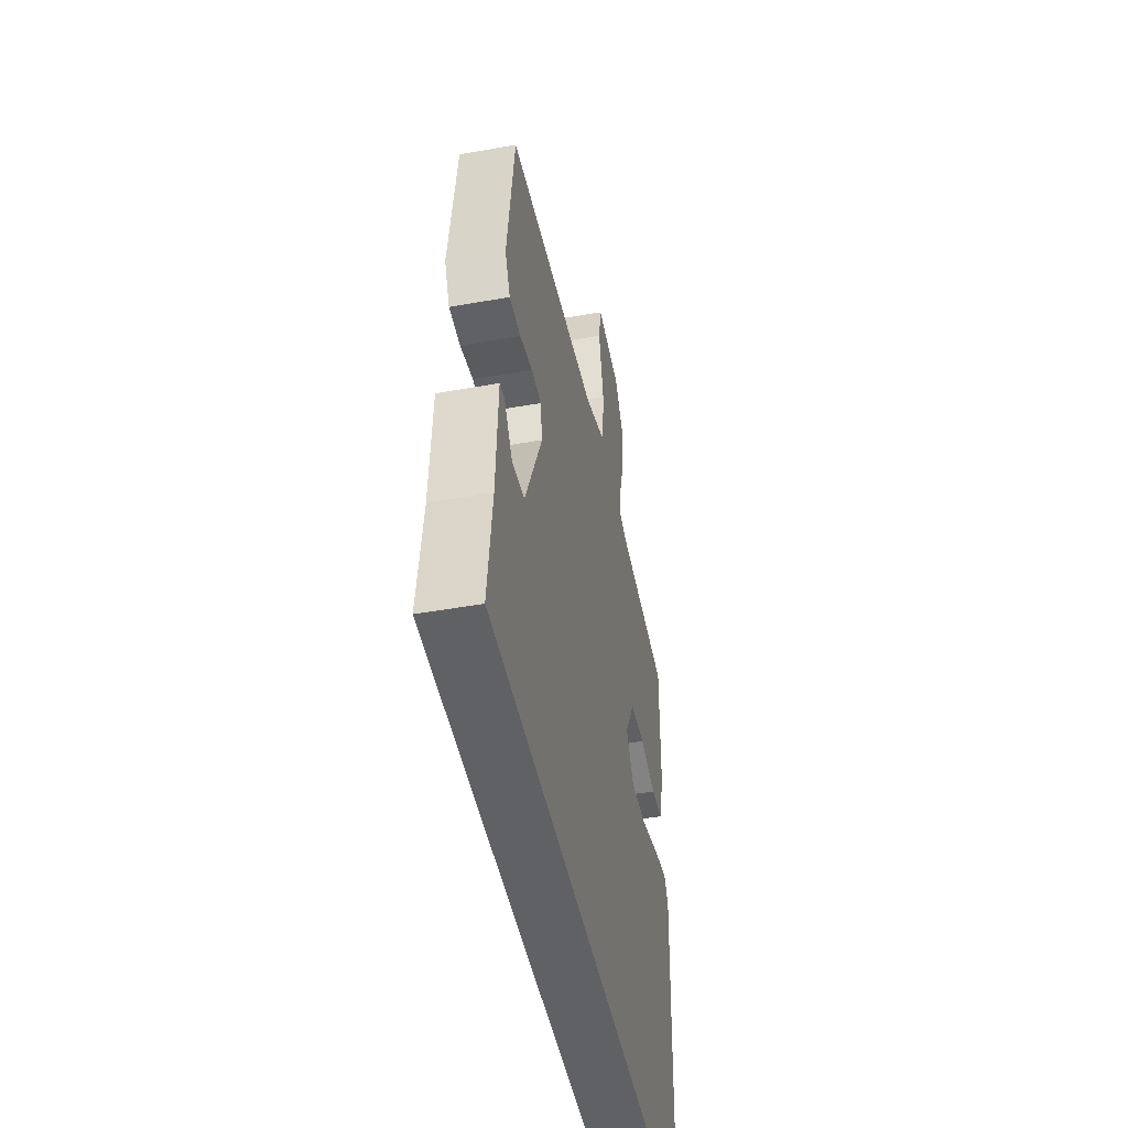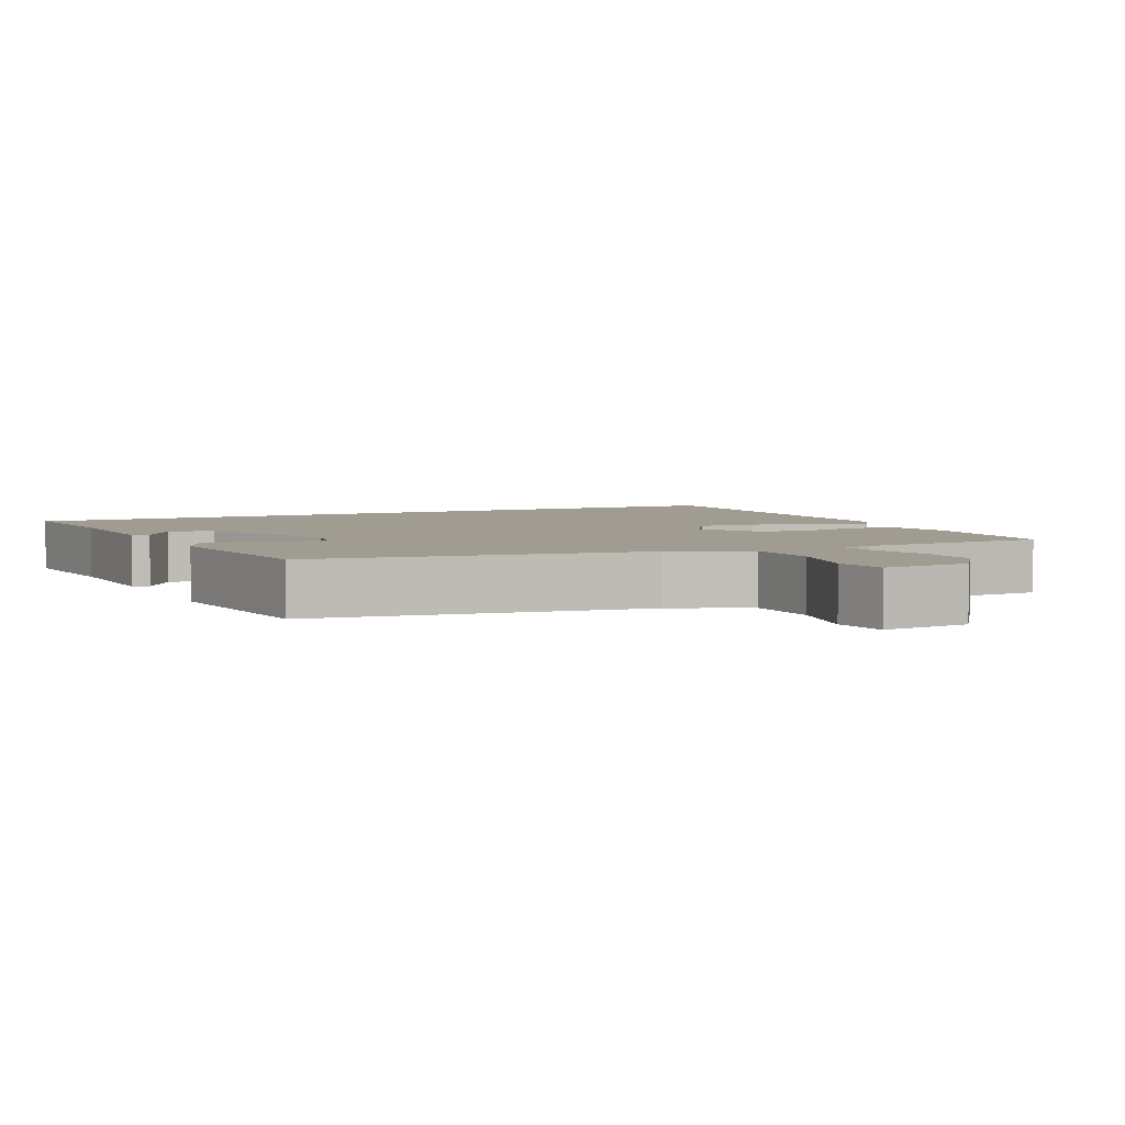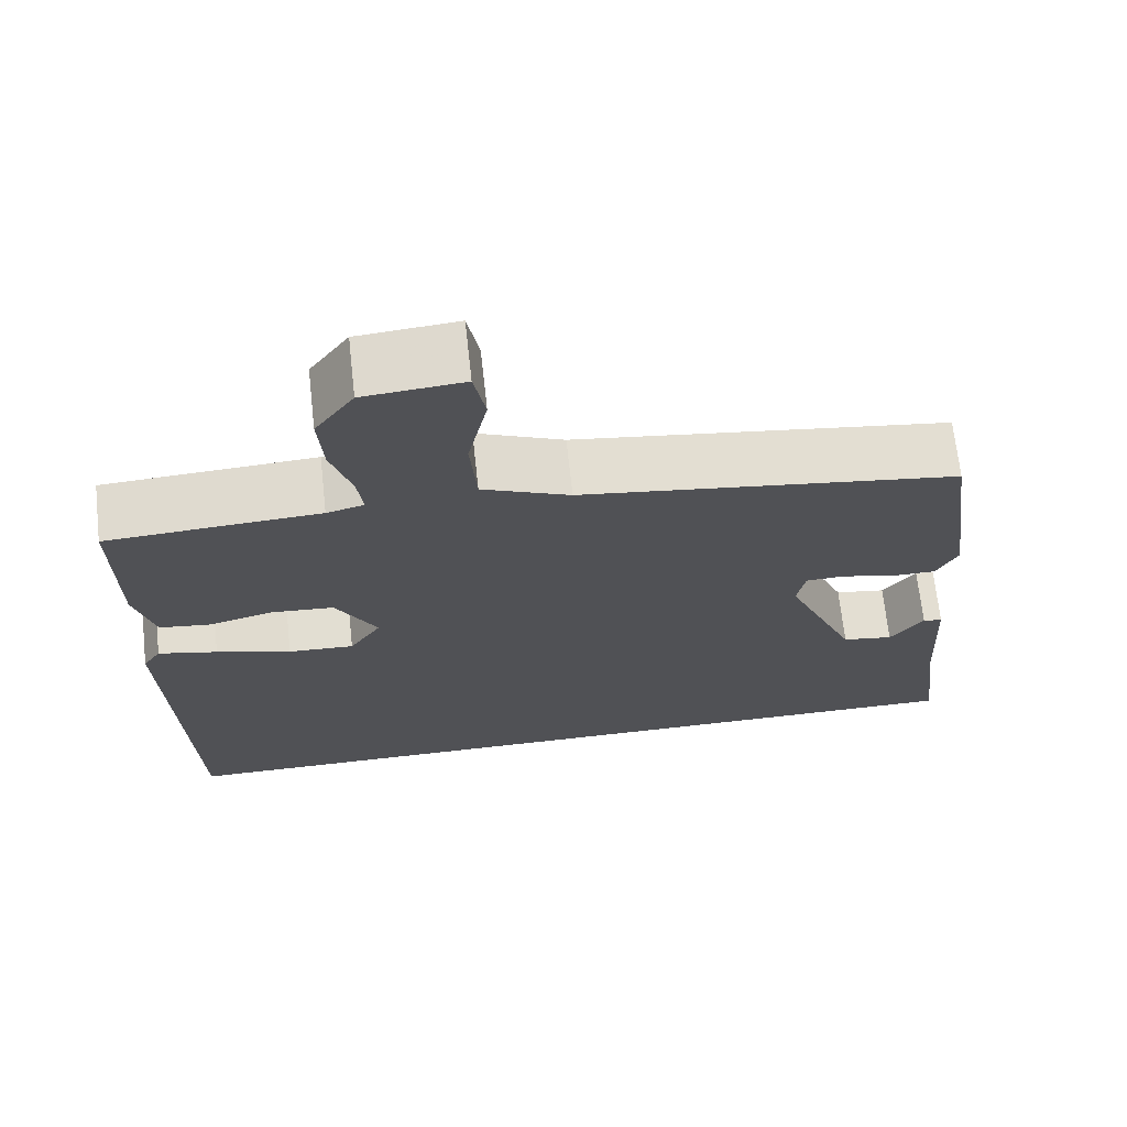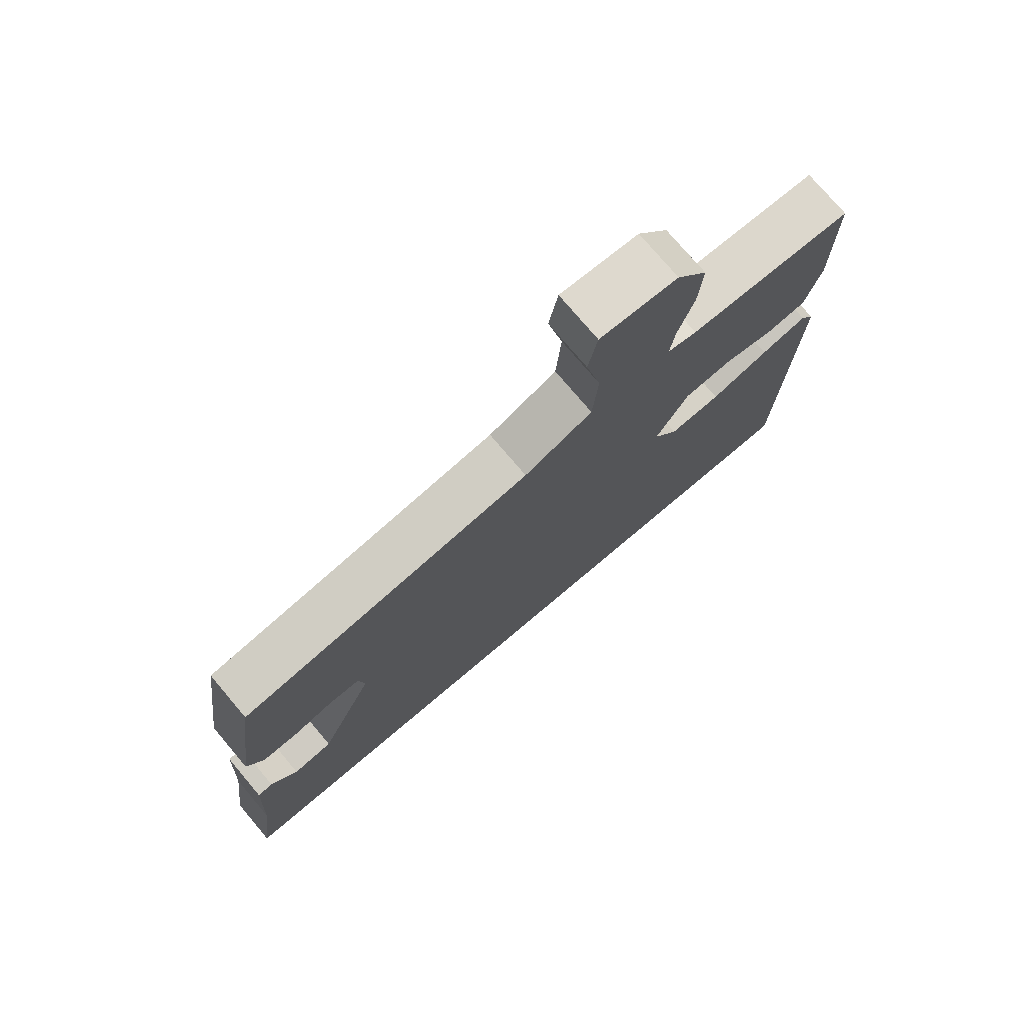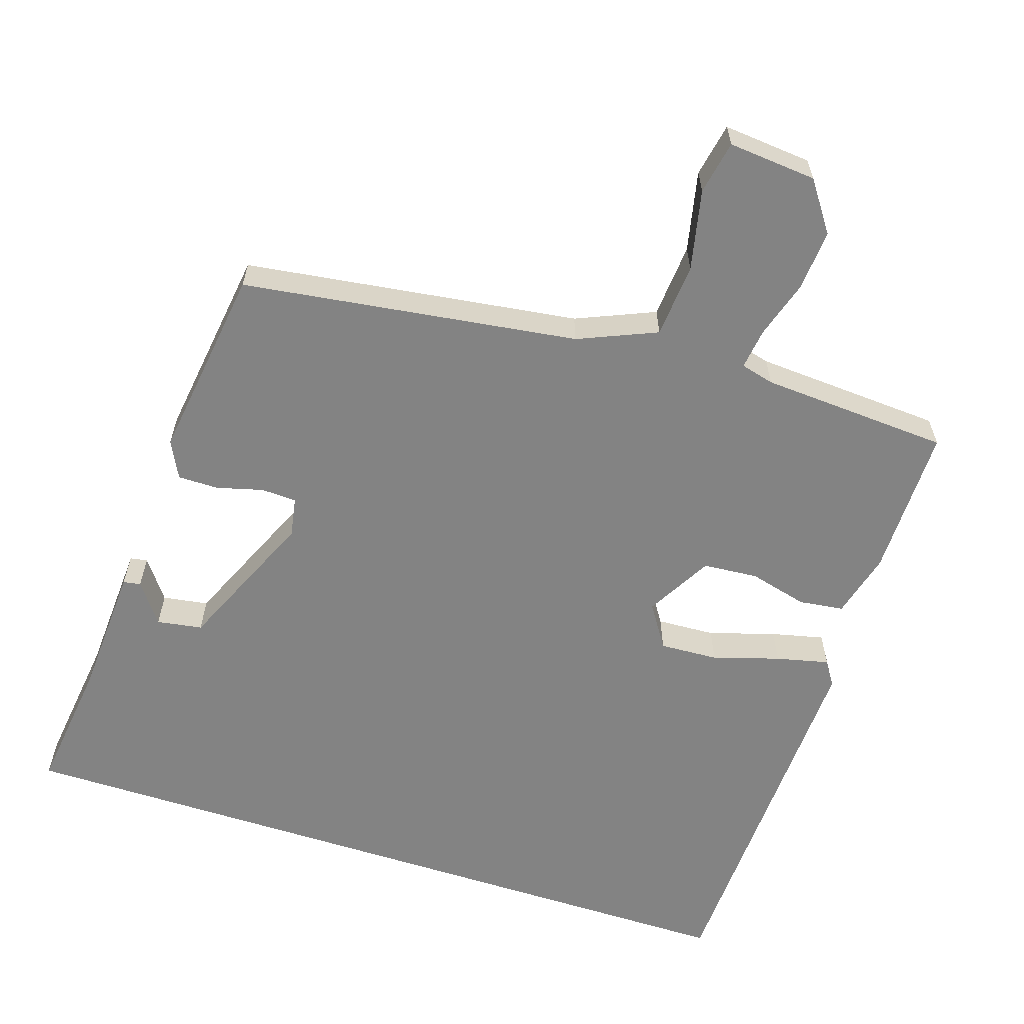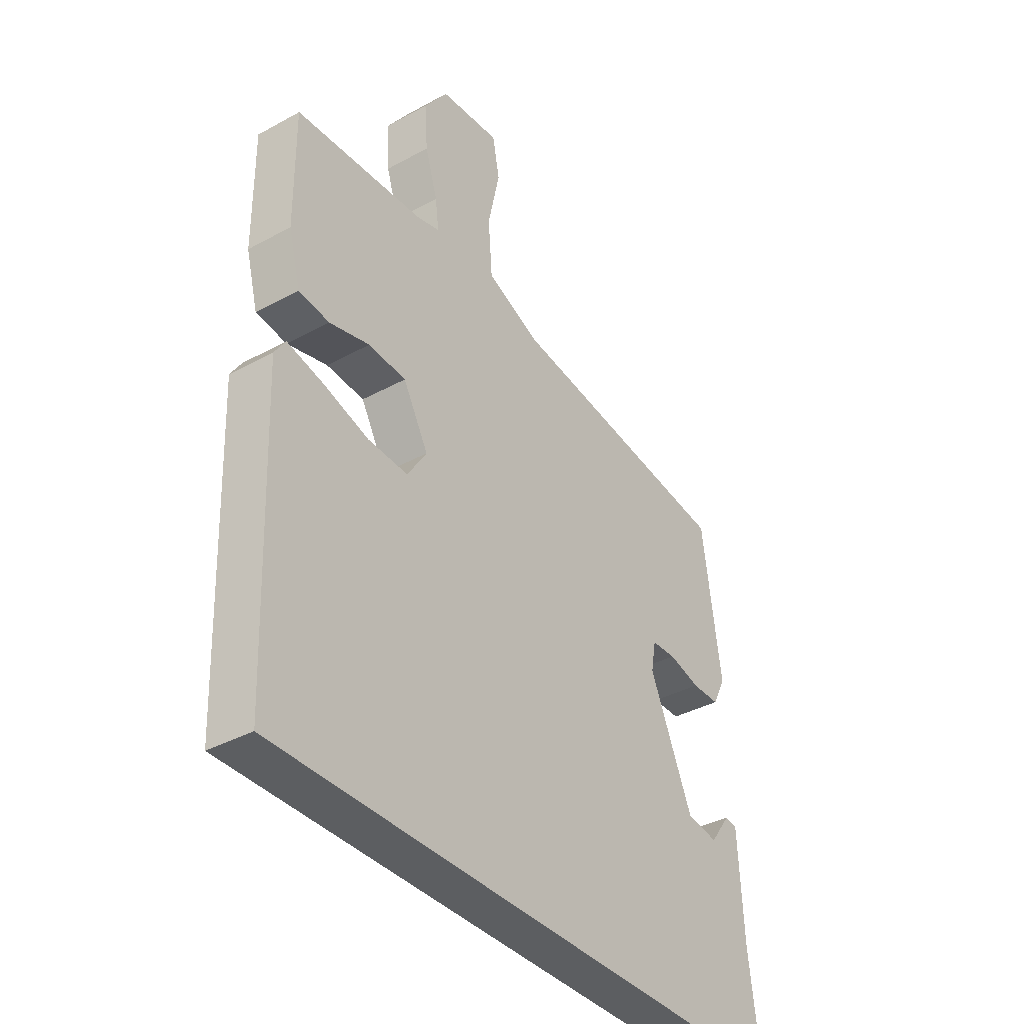
<metadata>
{"format":"obj","ext":"obj","renderer":"f3d","projection":"perspective","resolution":1024,"background":"white","views":[{"elev":-47.1,"azim":-78.6,"up":"+Z"},{"elev":4.3,"azim":-24.8,"up":"+Y"},{"elev":69.0,"azim":173.7,"up":"+Z"},{"elev":75.6,"azim":-40.2,"up":"+Z"},{"elev":-61.0,"azim":-18.0,"up":"+Y"},{"elev":-37.3,"azim":125.2,"up":"+Z"}]}
</metadata>
<code>
v 0.527 0.07 0.457
v 0.526 0.07 0.247
v 0.502 0.07 0.156
v 0.44 0.07 0.148
v 0.359 0.07 0.169
v 0.283 0.07 0.163
v 0.232 0.07 0.072
v 0.271 0.07 0.012
v 0.352 0.07 0.016
v 0.444 0.07 0.044
v 0.517 0.07 0.061
v 0.539 0.07 0.027
v 0.52 0.07 -0.5
v -0.561 0.07 -0.5
v -0.538 0.07 -0.316
v -0.528 0.07 -0.13
v -0.504 0.07 -0.126
v -0.463 0.07 -0.182
v -0.4 0.07 -0.172
v -0.313 0.07 0.027
v -0.323 0.07 0.082
v -0.372 0.07 0.084
v -0.436 0.07 0.067
v -0.492 0.07 0.067
v -0.518 0.07 0.119
v -0.481 0.07 0.387
v -0.018 0.07 0.451
v 0.09 0.07 0.497
v 0.098 0.07 0.6
v 0.074 0.07 0.711
v 0.088 0.07 0.785
v 0.21 0.07 0.774
v 0.258 0.07 0.706
v 0.252 0.07 0.622
v 0.227 0.07 0.541
v 0.22 0.07 0.485
v 0.266 0.07 0.473
v 0.527 0 0.457
v 0.526 0 0.247
v 0.502 0 0.156
v 0.44 0 0.148
v 0.359 0 0.169
v 0.283 0 0.163
v 0.232 0 0.072
v 0.271 0 0.012
v 0.352 0 0.016
v 0.444 0 0.044
v 0.517 0 0.061
v 0.539 0 0.027
v 0.52 0 -0.5
v -0.561 0 -0.5
v -0.538 0 -0.316
v -0.528 0 -0.13
v -0.504 0 -0.126
v -0.463 0 -0.182
v -0.4 0 -0.172
v -0.313 0 0.027
v -0.323 0 0.082
v -0.372 0 0.084
v -0.436 0 0.067
v -0.492 0 0.067
v -0.518 0 0.119
v -0.481 0 0.387
v -0.018 0 0.451
v 0.09 0 0.497
v 0.098 0 0.6
v 0.074 0 0.711
v 0.088 0 0.785
v 0.21 0 0.774
v 0.258 0 0.706
v 0.252 0 0.622
v 0.227 0 0.541
v 0.22 0 0.485
v 0.266 0 0.473
f 32 33 34 35
f 32 35 36
f 29 30 31 32
f 28 29 32 36
f 27 28 36 37
f 22 23 24 25
f 21 22 25 26
f 15 16 17 18
f 15 18 19
f 14 15 19
f 13 14 19
f 9 10 11 12
f 9 12 13 19
f 2 3 4 5
f 2 5 6
f 1 2 6
f 37 1 6
f 21 26 27 37
f 20 21 37 6
f 19 20 6 7
f 8 9 19
f 7 8 19
f 72 71 70 69
f 73 72 69
f 69 68 67 66
f 73 69 66 65
f 74 73 65 64
f 62 61 60 59
f 63 62 59 58
f 55 54 53 52
f 56 55 52
f 56 52 51
f 56 51 50
f 49 48 47 46
f 56 50 49 46
f 42 41 40 39
f 43 42 39
f 43 39 38
f 43 38 74
f 74 64 63 58
f 43 74 58 57
f 44 43 57 56
f 56 46 45
f 56 45 44
f 1 38 39 2
f 2 39 40 3
f 3 40 41 4
f 4 41 42 5
f 5 42 43 6
f 6 43 44 7
f 7 44 45 8
f 8 45 46 9
f 9 46 47 10
f 10 47 48 11
f 11 48 49 12
f 12 49 50 13
f 13 50 51 14
f 14 51 52 15
f 15 52 53 16
f 16 53 54 17
f 17 54 55 18
f 18 55 56 19
f 19 56 57 20
f 20 57 58 21
f 21 58 59 22
f 22 59 60 23
f 23 60 61 24
f 24 61 62 25
f 25 62 63 26
f 26 63 64 27
f 27 64 65 28
f 28 65 66 29
f 29 66 67 30
f 30 67 68 31
f 31 68 69 32
f 32 69 70 33
f 33 70 71 34
f 34 71 72 35
f 35 72 73 36
f 36 73 74 37
f 37 74 38 1

</code>
